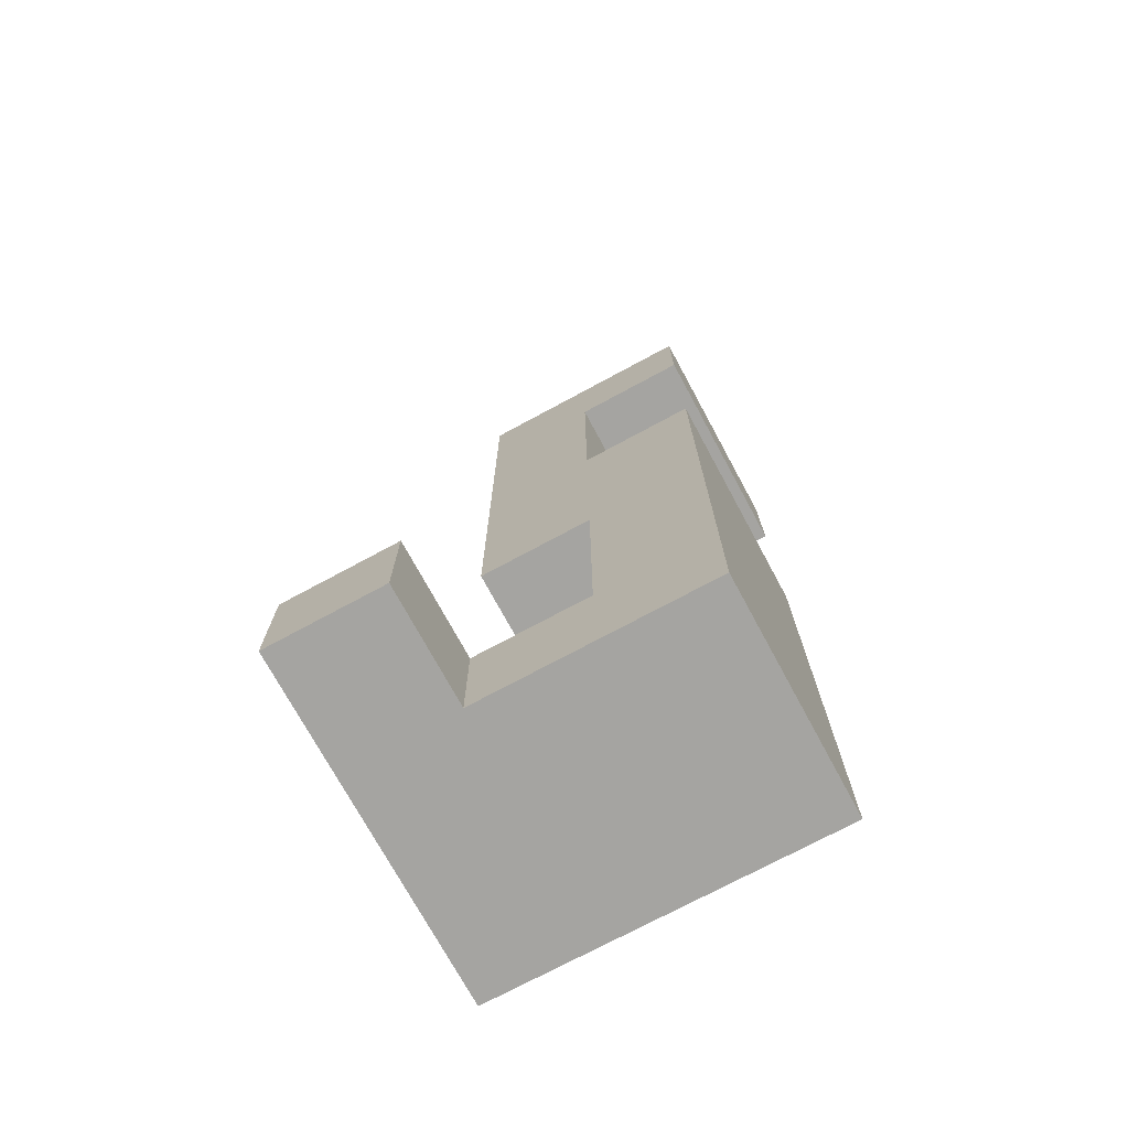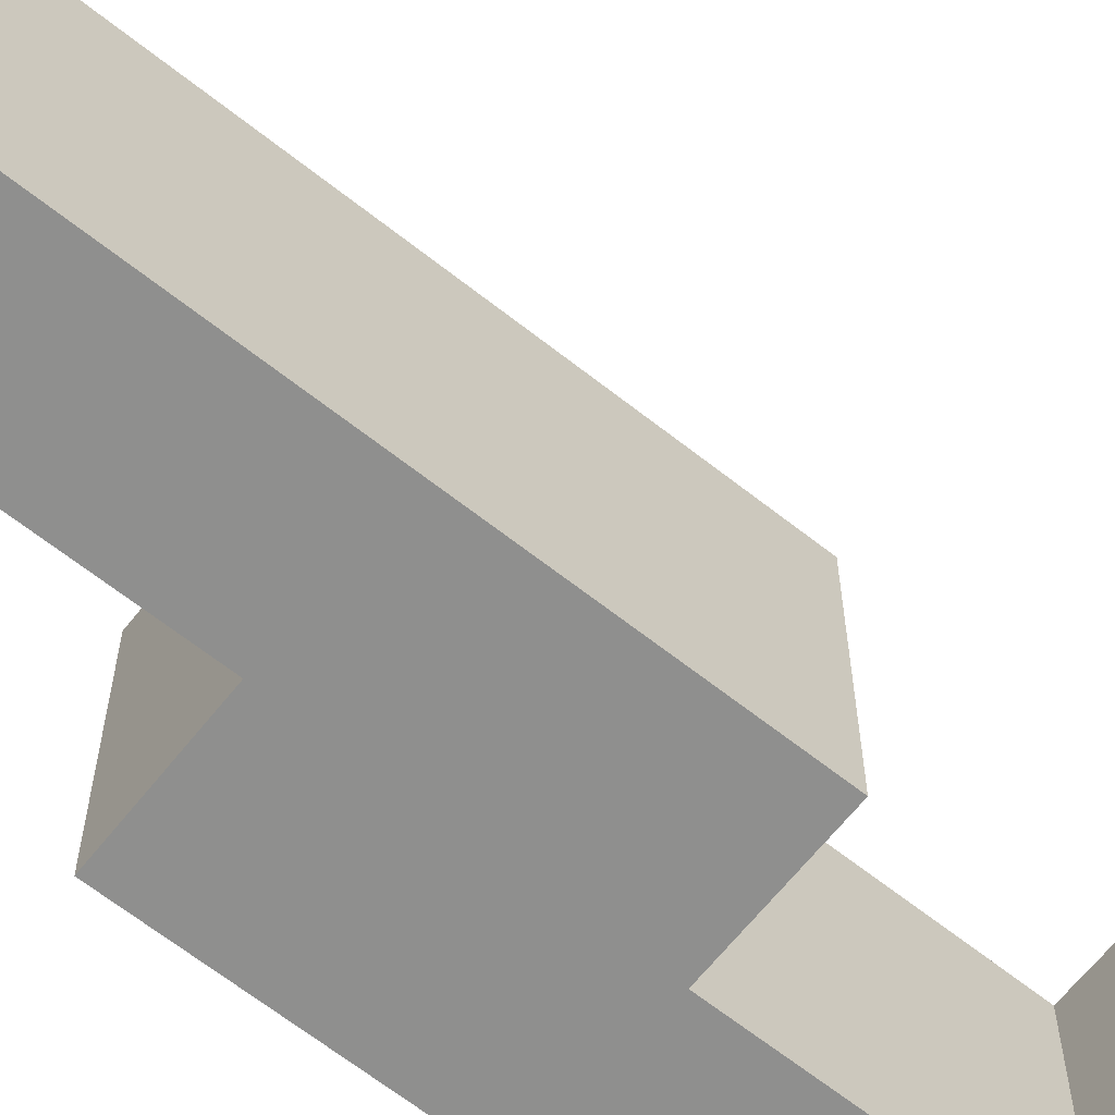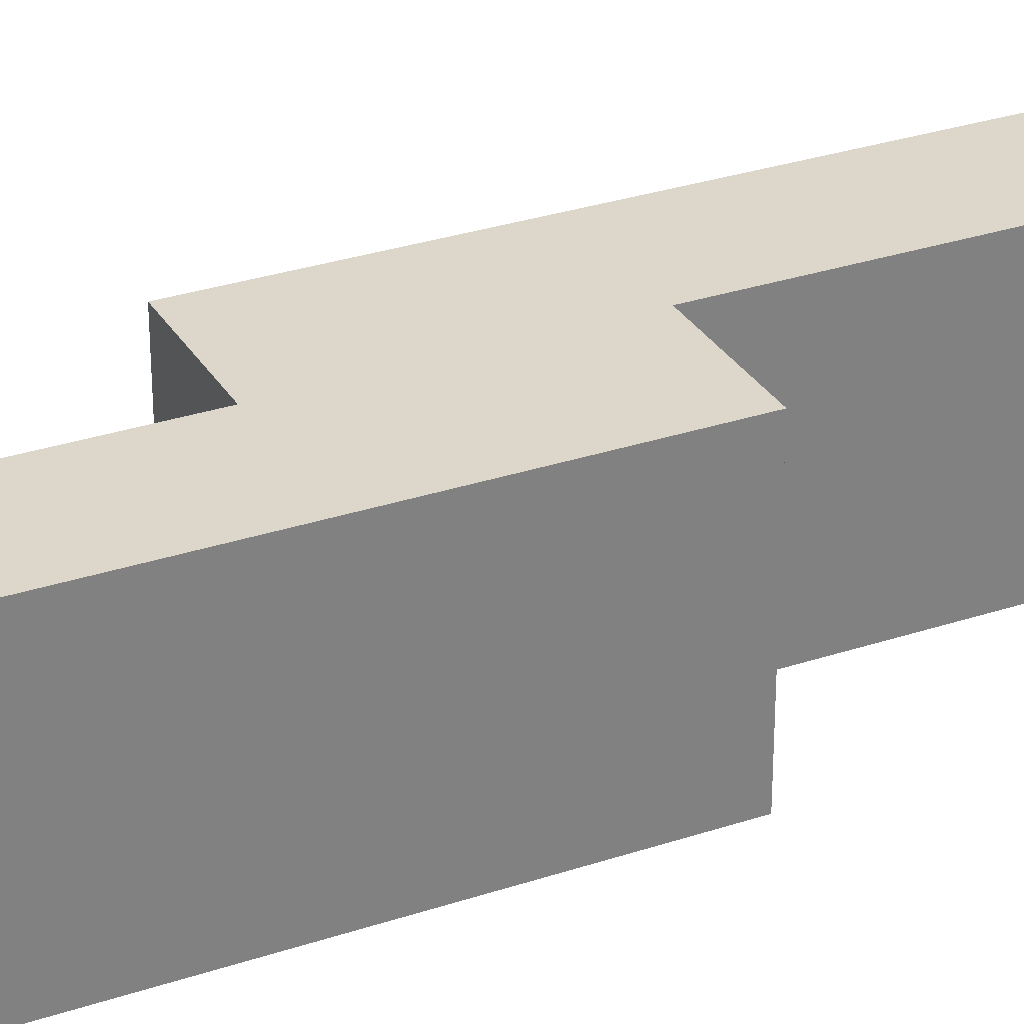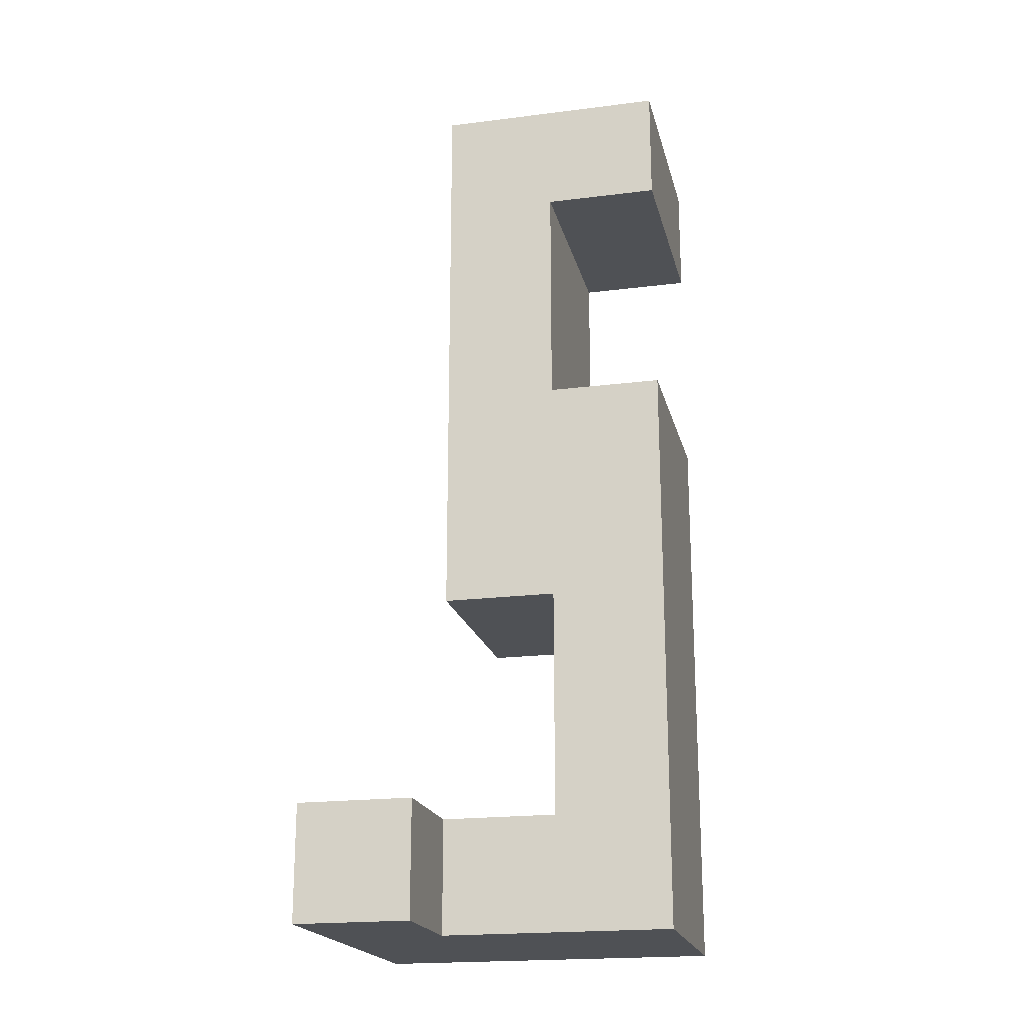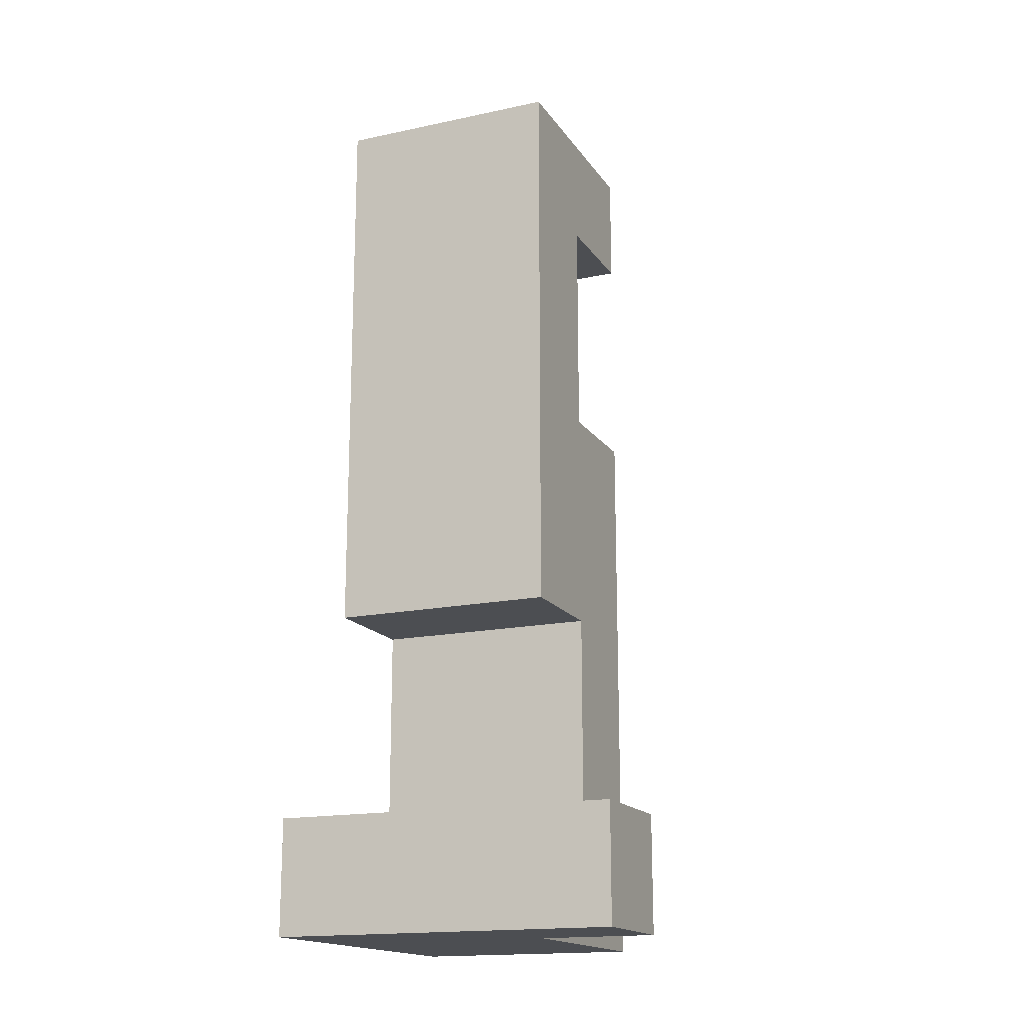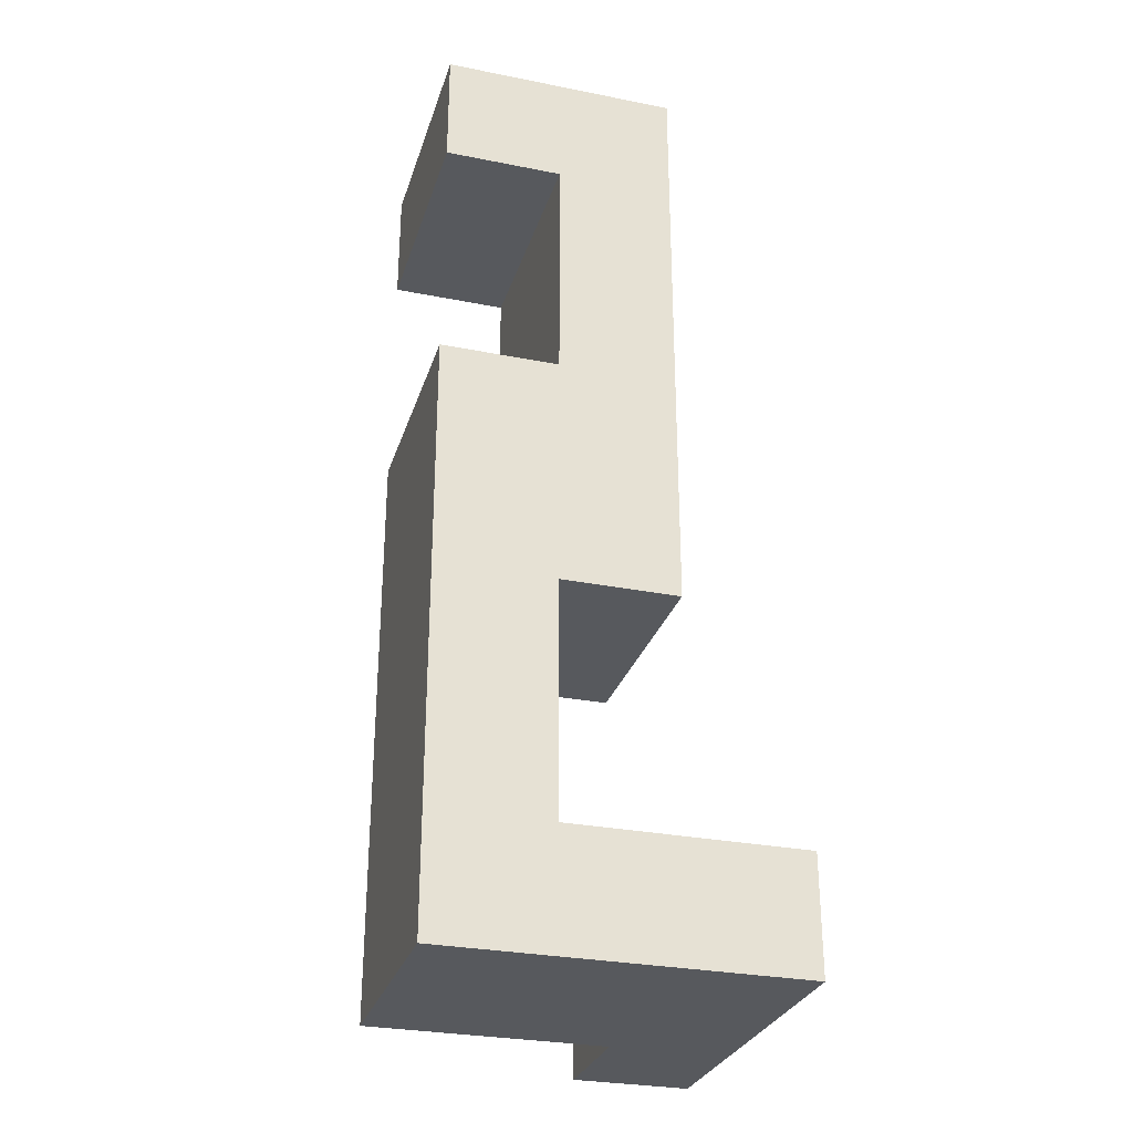
<metadata>
{"format":"obj","ext":"obj","renderer":"f3d","projection":"perspective","resolution":1024,"background":"white","views":[{"elev":-73.2,"azim":28.4,"up":"+Y"},{"elev":-65.1,"azim":-128.5,"up":"+Z"},{"elev":30.5,"azim":-115.7,"up":"+Z"},{"elev":-20.0,"azim":13.1,"up":"+Y"},{"elev":-16.9,"azim":-66.7,"up":"+Y"},{"elev":-29.4,"azim":163.7,"up":"+Y"}]}
</metadata>
<code>
v -1.5 0 1.5
v -1.5 0 -1.5
v -1.5 1 1.5
v -1.5 1 -1.5
v -0.5 3 0.5
v -0.5 3 -1.5
v -0.5 5 0.5
v -0.5 5 -1.5
v -0.5 8 0.5
v -0.5 8 -1.5
v 0.5 1 0.5
v 0.5 1 -1.5
v 0.5 3 0.5
v 0.5 3 -1.5
v -0.5 0 1.5
v -0.5 0 0.5
v -0.5 1 1.5
v -0.5 1 0.5
v 0.5 5 0.5
v 0.5 5 -1.5
v 0.5 7 0.5
v 0.5 7 -1.5
v 1.5 0 0.5
v 1.5 0 -1.5
v 1.5 5 0.5
v 1.5 5 -1.5
v 1.5 7 0.5
v 1.5 7 -1.5
v 1.5 8 0.5
v 1.5 8 -1.5
v -1.5 0 1.5
v -1.5 1 1.5
v -0.5 0 1.5
v -0.5 1 1.5
v -0.5 0 0.5
v -0.5 1 0.5
v -0.5 3 0.5
v -0.5 5 0.5
v -0.5 8 0.5
v 0.5 1 0.5
v 0.5 3 0.5
v 0.5 5 0.5
v 0.5 7 0.5
v 0.5 8 0.5
v 1.5 0 0.5
v 1.5 5 0.5
v 1.5 7 0.5
v 1.5 8 0.5
v -1.5 0 -1.5
v -1.5 1 -1.5
v -0.5 3 -1.5
v -0.5 5 -1.5
v -0.5 8 -1.5
v 0.5 1 -1.5
v 0.5 3 -1.5
v 0.5 5 -1.5
v 0.5 7 -1.5
v 0.5 8 -1.5
v 1.5 0 -1.5
v 1.5 5 -1.5
v 1.5 7 -1.5
v 1.5 8 -1.5
v -1.5 0 1.5
v -0.5 0 1.5
v -0.5 0 0.5
v 1.5 0 0.5
v -1.5 0 -1.5
v 1.5 0 -1.5
v -0.5 3 0.5
v 0.5 3 0.5
v -0.5 3 -1.5
v 0.5 3 -1.5
v 0.5 7 0.5
v 1.5 7 0.5
v 0.5 7 -1.5
v 1.5 7 -1.5
v -1.5 1 1.5
v -0.5 1 1.5
v -0.5 1 0.5
v 0.5 1 0.5
v -1.5 1 -1.5
v 0.5 1 -1.5
v 0.5 5 0.5
v 1.5 5 0.5
v 0.5 5 -1.5
v 1.5 5 -1.5
v -0.5 8 0.5
v 0.5 8 0.5
v 1.5 8 0.5
v -0.5 8 -1.5
v 0.5 8 -1.5
v 1.5 8 -1.5
f 3 2 1
f 4 2 3
f 7 6 5
f 8 6 7
f 9 8 7
f 10 8 9
f 13 12 11
f 14 12 13
f 15 16 17
f 17 16 18
f 19 20 21
f 21 20 22
f 23 24 25
f 25 24 26
f 27 28 29
f 29 28 30
f 33 32 31
f 34 32 33
f 40 36 35
f 41 38 37
f 42 39 38
f 42 38 41
f 43 39 42
f 44 39 43
f 45 41 40
f 45 40 35
f 45 42 41
f 46 42 45
f 47 44 43
f 48 44 47
f 49 50 54
f 51 52 55
f 52 53 56
f 55 52 56
f 56 53 57
f 57 53 58
f 54 55 59
f 49 54 59
f 55 56 59
f 59 56 60
f 57 58 61
f 61 58 62
f 65 64 63
f 67 65 63
f 67 66 65
f 68 66 67
f 71 70 69
f 72 70 71
f 75 74 73
f 76 74 75
f 77 78 79
f 77 79 81
f 79 80 81
f 81 80 82
f 83 84 85
f 85 84 86
f 87 88 90
f 88 89 91
f 90 88 91
f 91 89 92

</code>
